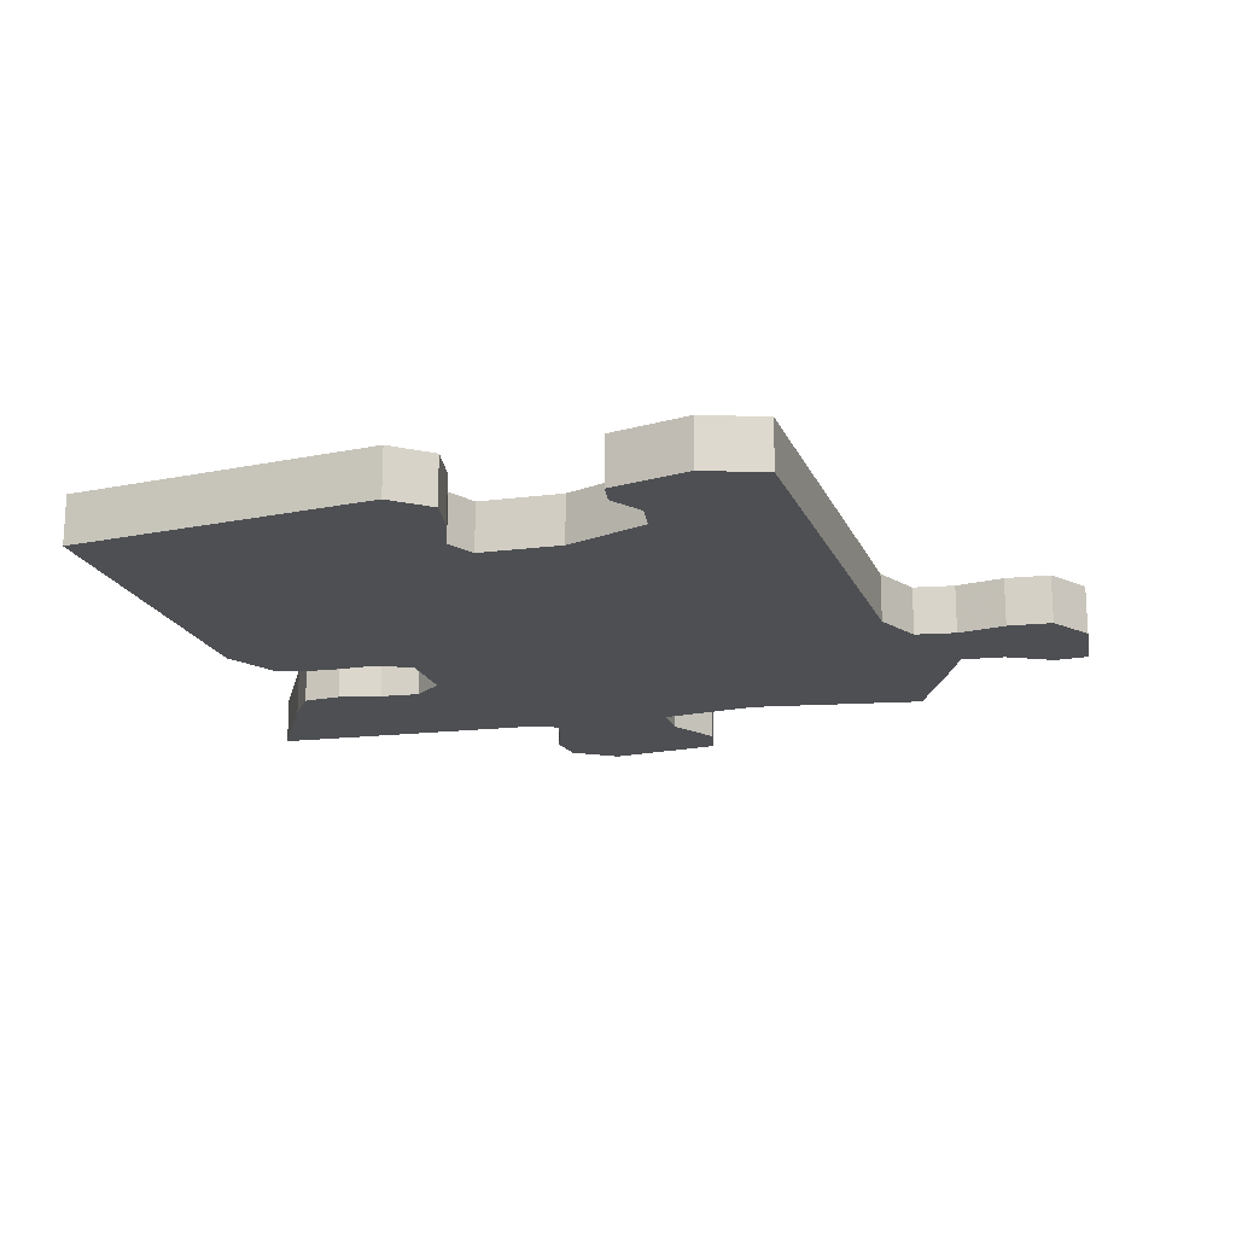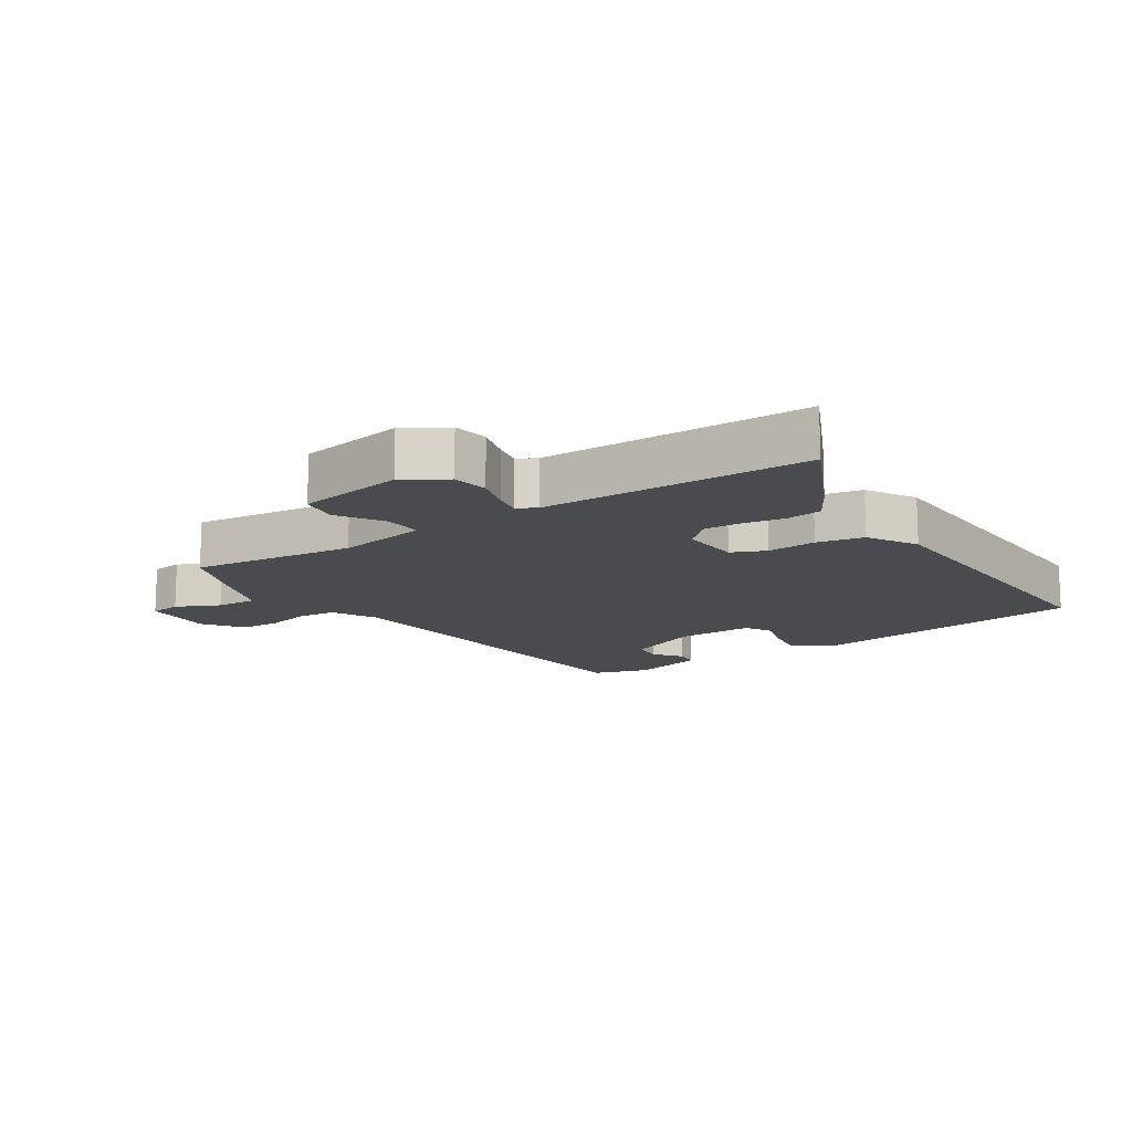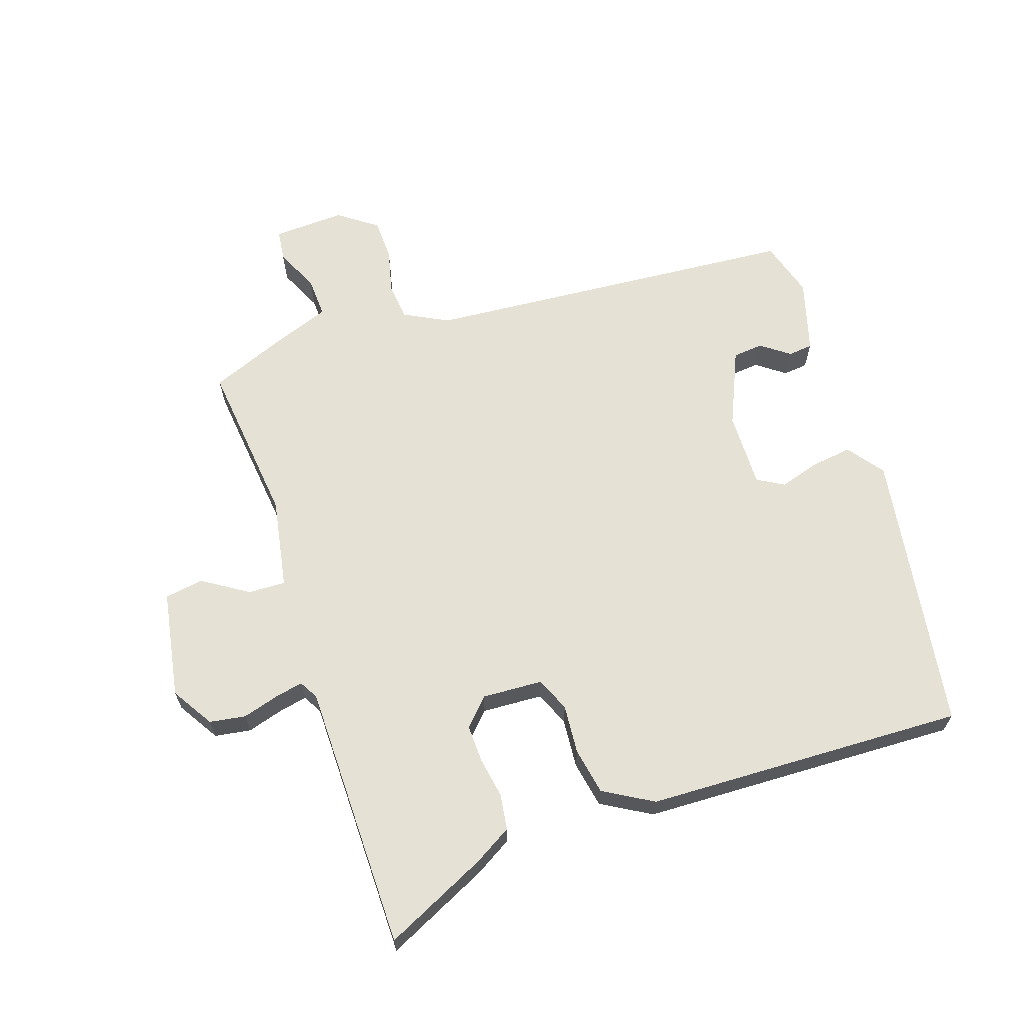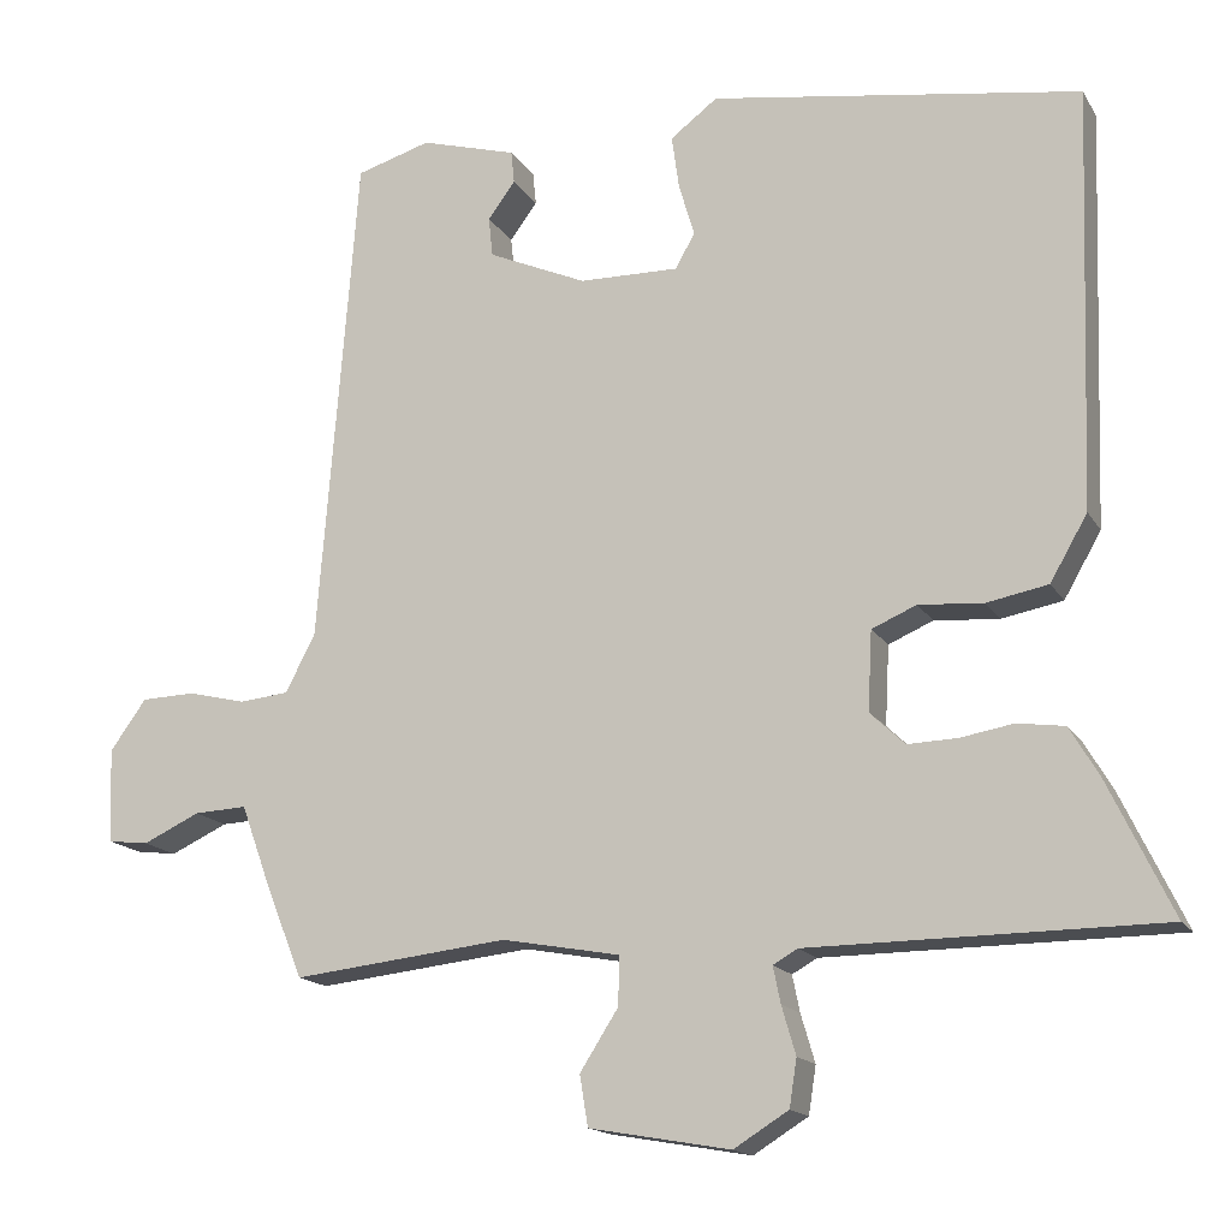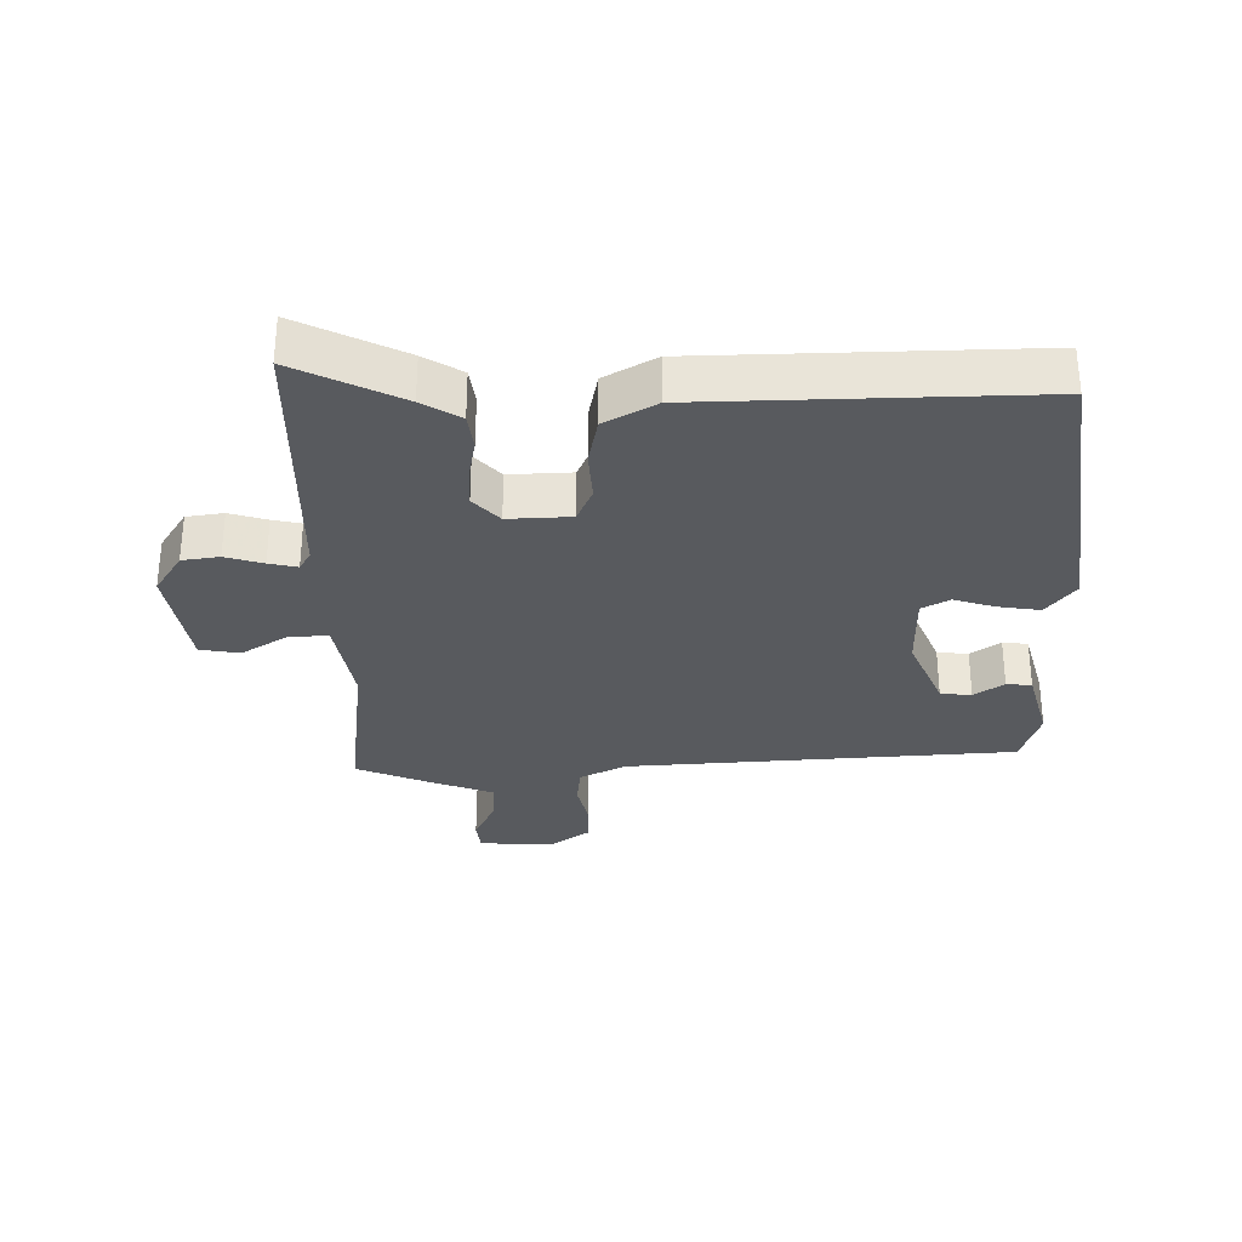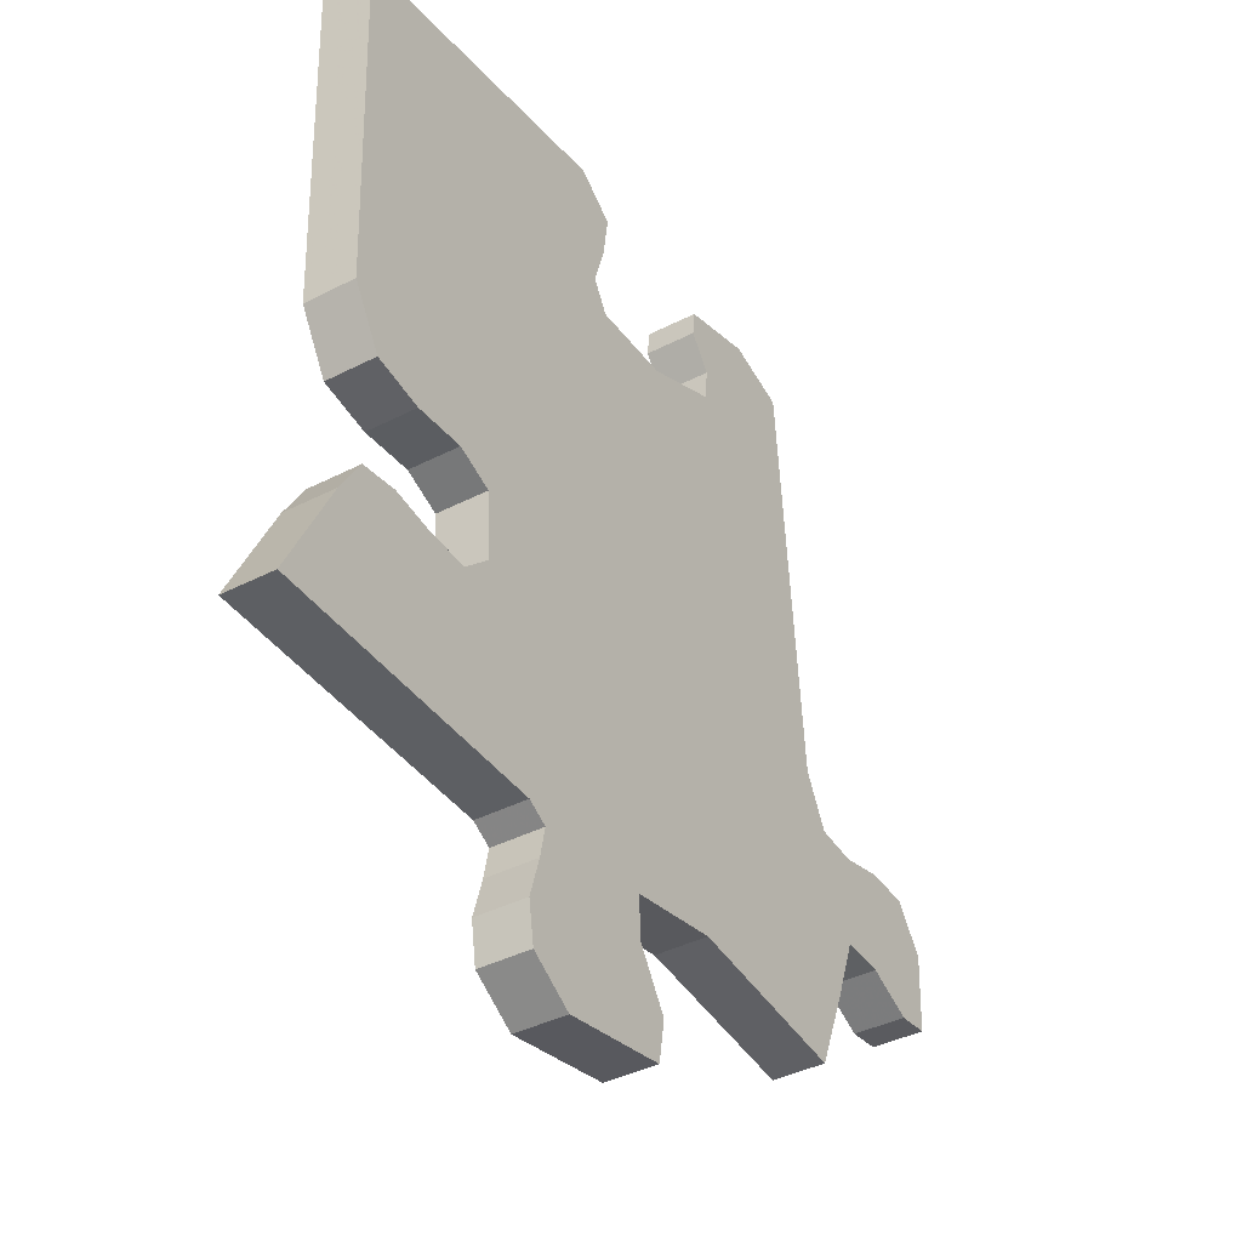
<metadata>
{"format":"obj","ext":"obj","renderer":"f3d","projection":"perspective","resolution":1024,"background":"white","views":[{"elev":-17.8,"azim":13.3,"up":"+Y"},{"elev":-13.8,"azim":-146.6,"up":"+Y"},{"elev":65.0,"azim":-108.5,"up":"+Y"},{"elev":-15.8,"azim":-158.9,"up":"+Z"},{"elev":-31.0,"azim":-89.9,"up":"+Y"},{"elev":-39.8,"azim":-57.5,"up":"+Z"}]}
</metadata>
<code>
v 0.475 0.07 -0.52
v 0.215 0.07 -0.491
v 0.072 0.07 -0.517
v 0.074 0.07 -0.576
v 0.12 0.07 -0.648
v 0.11 0.07 -0.709
v -0.06 0.07 -0.739
v -0.126 0.07 -0.698
v -0.135 0.07 -0.641
v -0.118 0.07 -0.583
v -0.109 0.07 -0.539
v -0.139 0.07 -0.522
v -0.562 0.07 -0.519
v -0.484 0.07 -0.356
v -0.449 0.07 -0.297
v -0.392 0.07 -0.289
v -0.328 0.07 -0.3
v -0.268 0.07 -0.302
v -0.226 0.07 -0.262
v -0.231 0.07 -0.166
v -0.285 0.07 -0.143
v -0.363 0.07 -0.149
v -0.437 0.07 -0.135
v -0.482 0.07 -0.057
v -0.499 0.07 0.449
v -0.053 0.07 0.517
v 0.004 0.07 0.474
v -0.005 0.07 0.409
v -0.024 0.07 0.346
v 0 0.07 0.304
v 0.12 0.07 0.306
v 0.239 0.07 0.358
v 0.244 0.07 0.406
v 0.211 0.07 0.451
v 0.215 0.07 0.49
v 0.331 0.07 0.523
v 0.421 0.07 0.496
v 0.468 0.07 -0.102
v 0.504 0.07 -0.172
v 0.564 0.07 -0.178
v 0.634 0.07 -0.161
v 0.699 0.07 -0.163
v 0.743 0.07 -0.224
v 0.738 0.07 -0.338
v 0.689 0.07 -0.344
v 0.62 0.07 -0.312
v 0.556 0.07 -0.309
v 0.521 0.07 -0.405
v 0.475 0 -0.52
v 0.215 0 -0.491
v 0.072 0 -0.517
v 0.074 0 -0.576
v 0.12 0 -0.648
v 0.11 0 -0.709
v -0.06 0 -0.739
v -0.126 0 -0.698
v -0.135 0 -0.641
v -0.118 0 -0.583
v -0.109 0 -0.539
v -0.139 0 -0.522
v -0.562 0 -0.519
v -0.484 0 -0.356
v -0.449 0 -0.297
v -0.392 0 -0.289
v -0.328 0 -0.3
v -0.268 0 -0.302
v -0.226 0 -0.262
v -0.231 0 -0.166
v -0.285 0 -0.143
v -0.363 0 -0.149
v -0.437 0 -0.135
v -0.482 0 -0.057
v -0.499 0 0.449
v -0.053 0 0.517
v 0.004 0 0.474
v -0.005 0 0.409
v -0.024 0 0.346
v 0 0 0.304
v 0.12 0 0.306
v 0.239 0 0.358
v 0.244 0 0.406
v 0.211 0 0.451
v 0.215 0 0.49
v 0.331 0 0.523
v 0.421 0 0.496
v 0.468 0 -0.102
v 0.504 0 -0.172
v 0.564 0 -0.178
v 0.634 0 -0.161
v 0.699 0 -0.163
v 0.743 0 -0.224
v 0.738 0 -0.338
v 0.689 0 -0.344
v 0.62 0 -0.312
v 0.556 0 -0.309
v 0.521 0 -0.405
f 47 48 1 2
f 44 45 46
f 43 44 46
f 42 43 46
f 41 42 46
f 40 41 46
f 39 40 46 47
f 47 2 3
f 39 47 3
f 38 39 3
f 35 36 37
f 34 35 37
f 33 34 37
f 32 33 37 38
f 31 32 38 3
f 27 28 29
f 26 27 29
f 25 26 29
f 24 25 29
f 23 24 29
f 22 23 29
f 21 22 29
f 20 21 29 30
f 30 31 3
f 20 30 3
f 19 20 3
f 15 16 17
f 14 15 17
f 13 14 17
f 12 13 17
f 11 12 17 18
f 8 9 10
f 7 8 10
f 6 7 10
f 5 6 10
f 4 5 10
f 4 10 11
f 11 18 19
f 4 11 19
f 3 4 19
f 50 49 96 95
f 94 93 92
f 94 92 91
f 94 91 90
f 94 90 89
f 94 89 88
f 95 94 88 87
f 51 50 95
f 51 95 87
f 51 87 86
f 85 84 83
f 85 83 82
f 85 82 81
f 86 85 81 80
f 51 86 80 79
f 77 76 75
f 77 75 74
f 77 74 73
f 77 73 72
f 77 72 71
f 77 71 70
f 77 70 69
f 78 77 69 68
f 51 79 78
f 51 78 68
f 51 68 67
f 65 64 63
f 65 63 62
f 65 62 61
f 65 61 60
f 66 65 60 59
f 58 57 56
f 58 56 55
f 58 55 54
f 58 54 53
f 58 53 52
f 59 58 52
f 67 66 59
f 67 59 52
f 67 52 51
f 1 49 50 2
f 2 50 51 3
f 3 51 52 4
f 4 52 53 5
f 5 53 54 6
f 6 54 55 7
f 7 55 56 8
f 8 56 57 9
f 9 57 58 10
f 10 58 59 11
f 11 59 60 12
f 12 60 61 13
f 13 61 62 14
f 14 62 63 15
f 15 63 64 16
f 16 64 65 17
f 17 65 66 18
f 18 66 67 19
f 19 67 68 20
f 20 68 69 21
f 21 69 70 22
f 22 70 71 23
f 23 71 72 24
f 24 72 73 25
f 25 73 74 26
f 26 74 75 27
f 27 75 76 28
f 28 76 77 29
f 29 77 78 30
f 30 78 79 31
f 31 79 80 32
f 32 80 81 33
f 33 81 82 34
f 34 82 83 35
f 35 83 84 36
f 36 84 85 37
f 37 85 86 38
f 38 86 87 39
f 39 87 88 40
f 40 88 89 41
f 41 89 90 42
f 42 90 91 43
f 43 91 92 44
f 44 92 93 45
f 45 93 94 46
f 46 94 95 47
f 47 95 96 48
f 48 96 49 1

</code>
